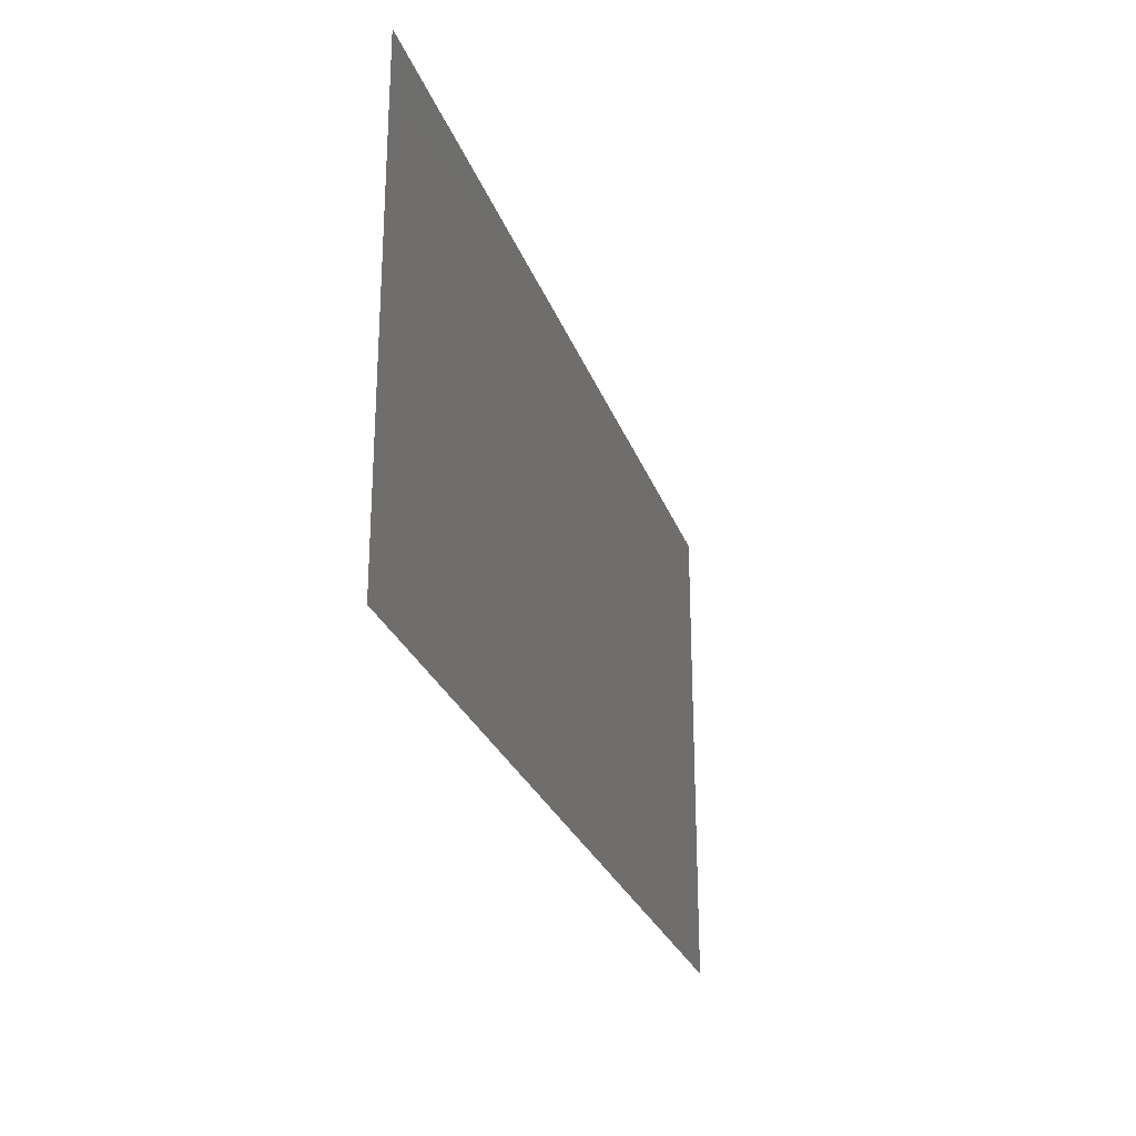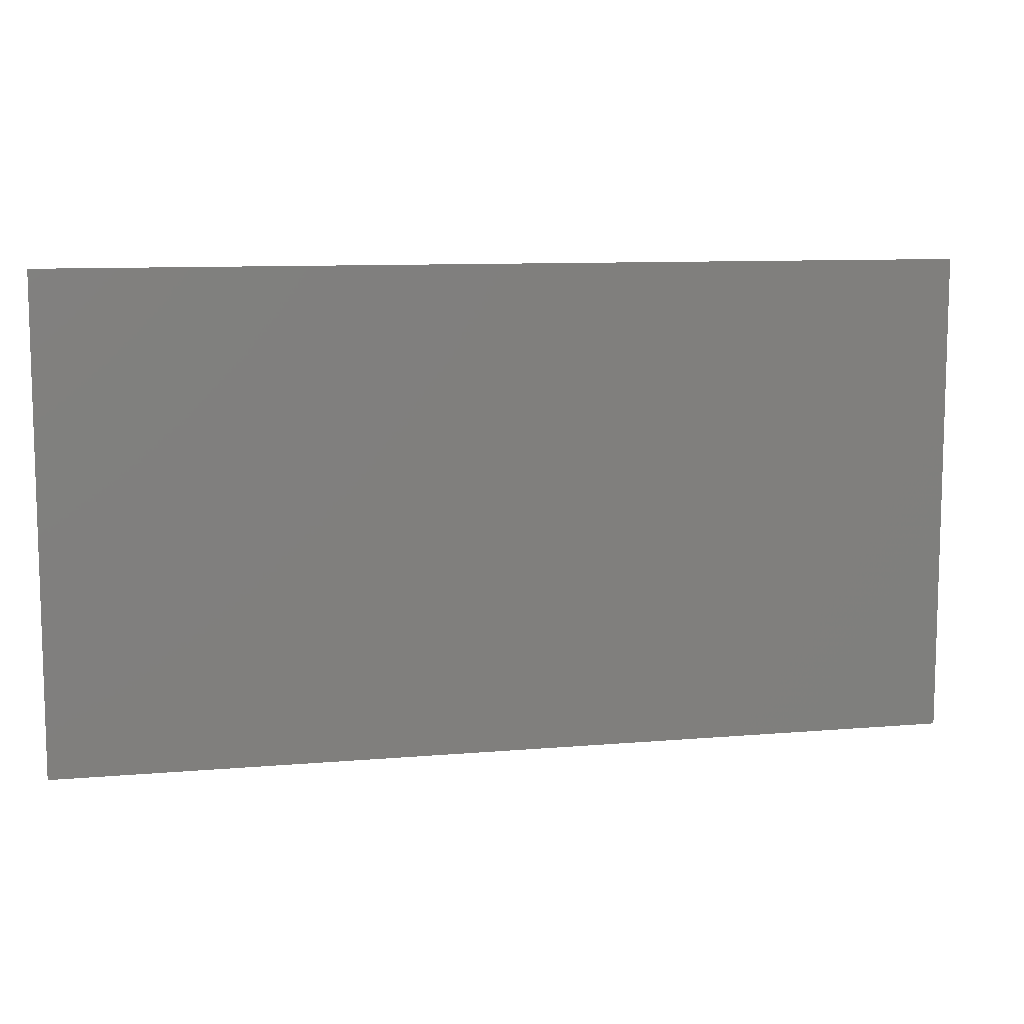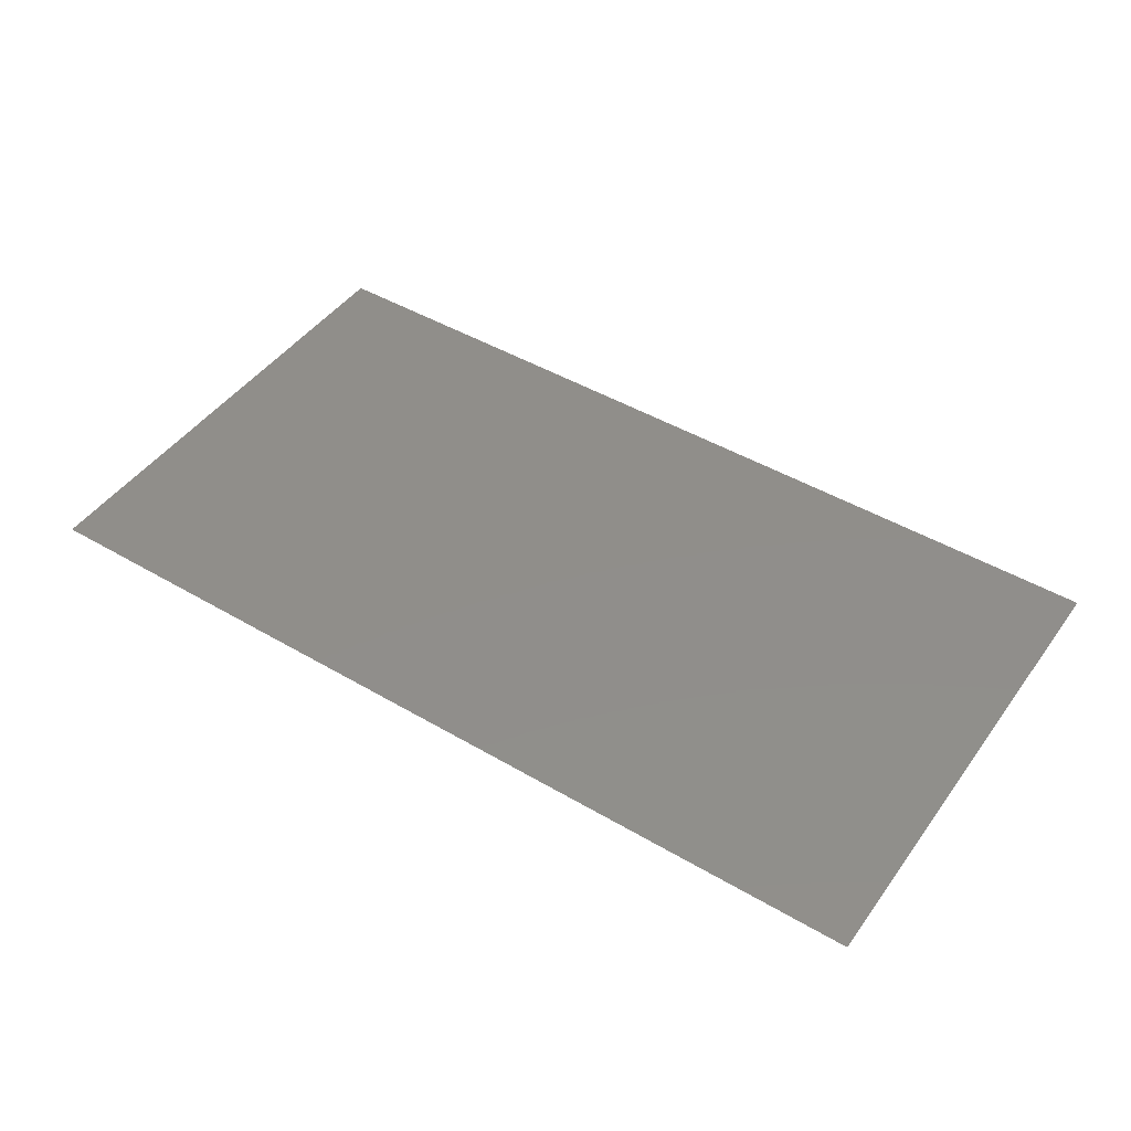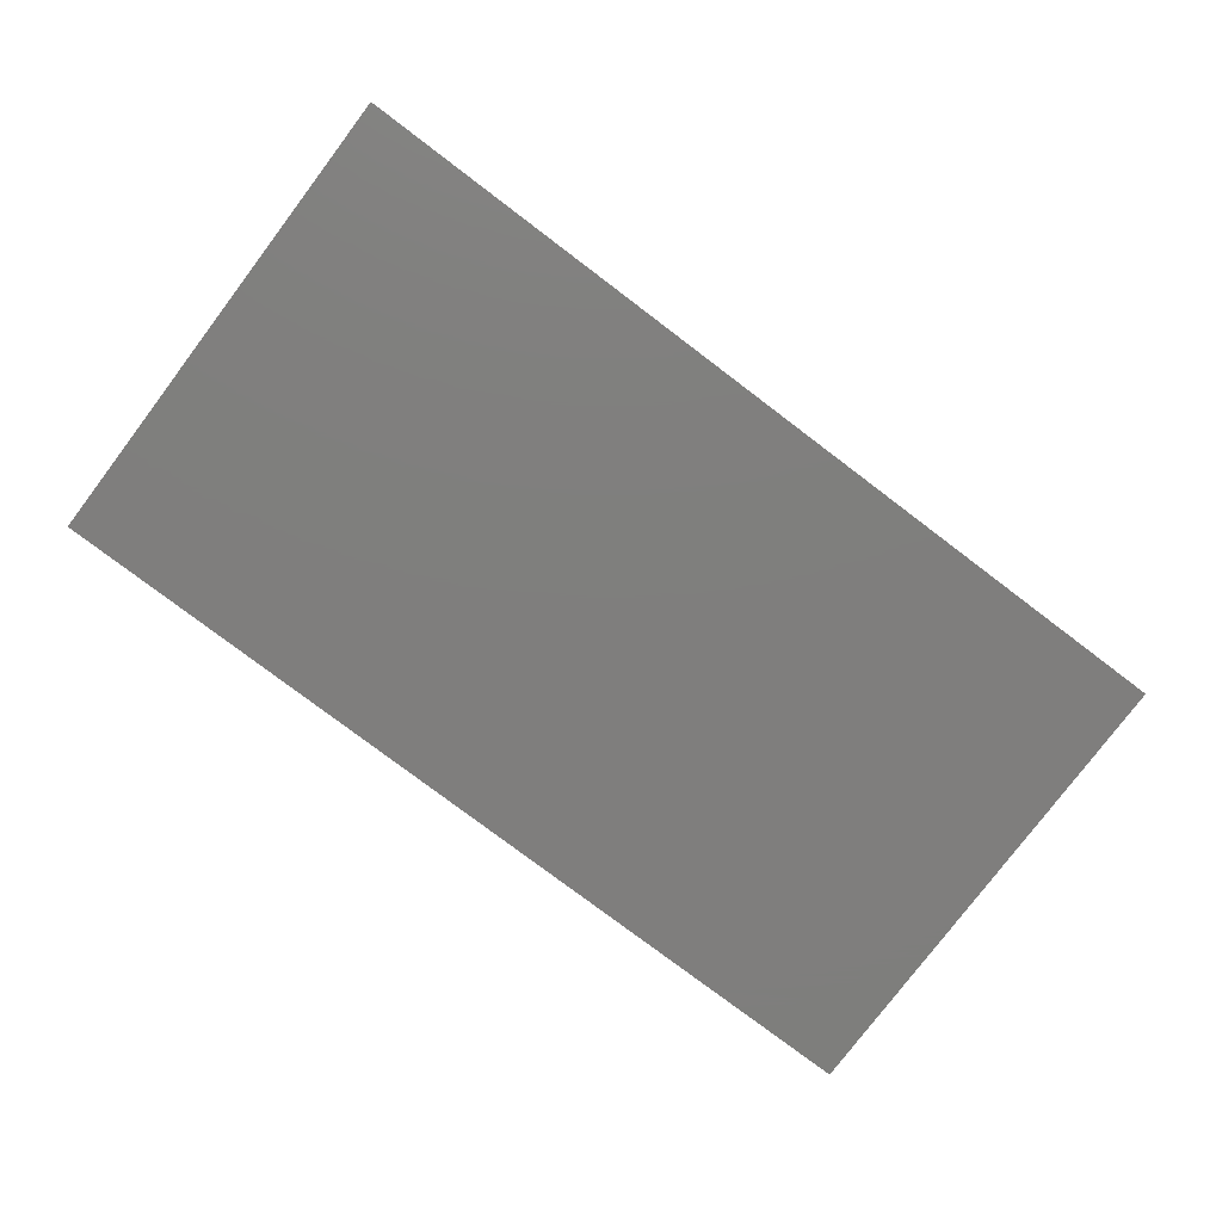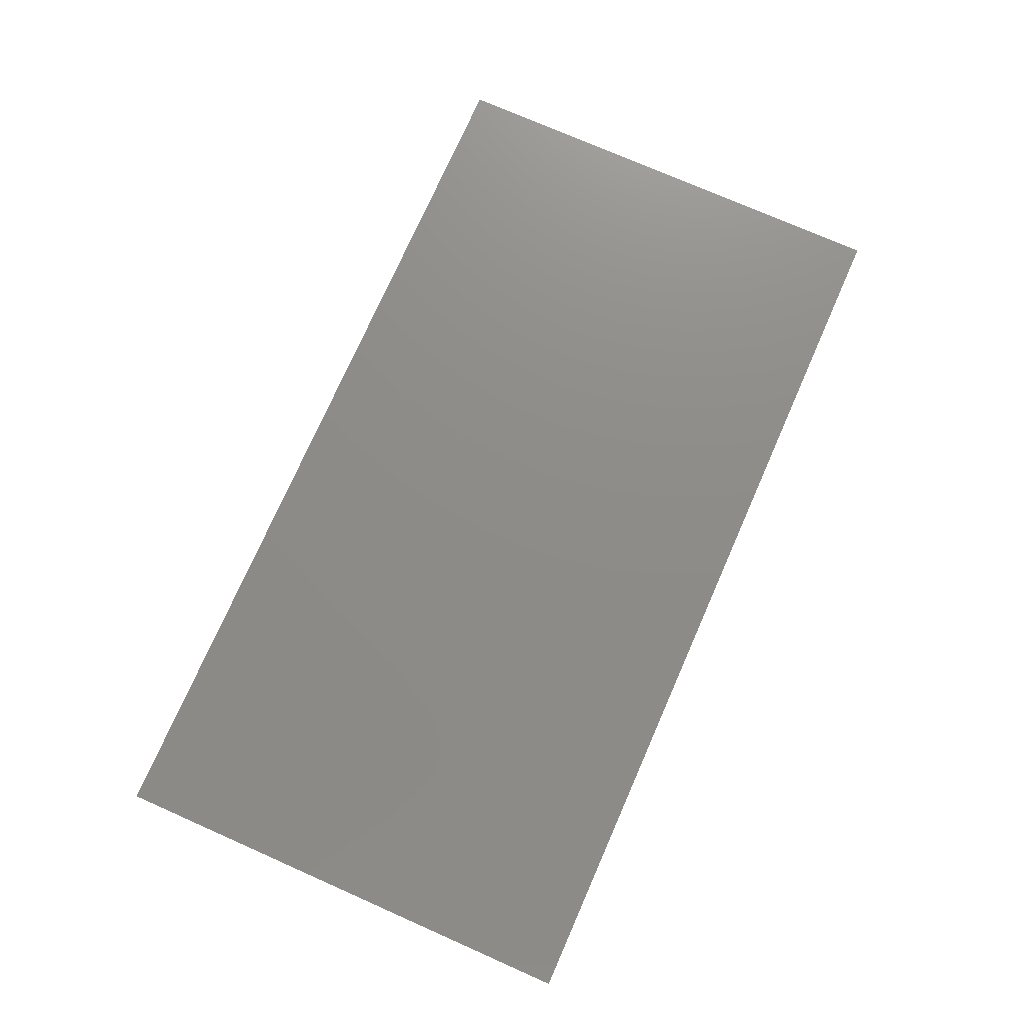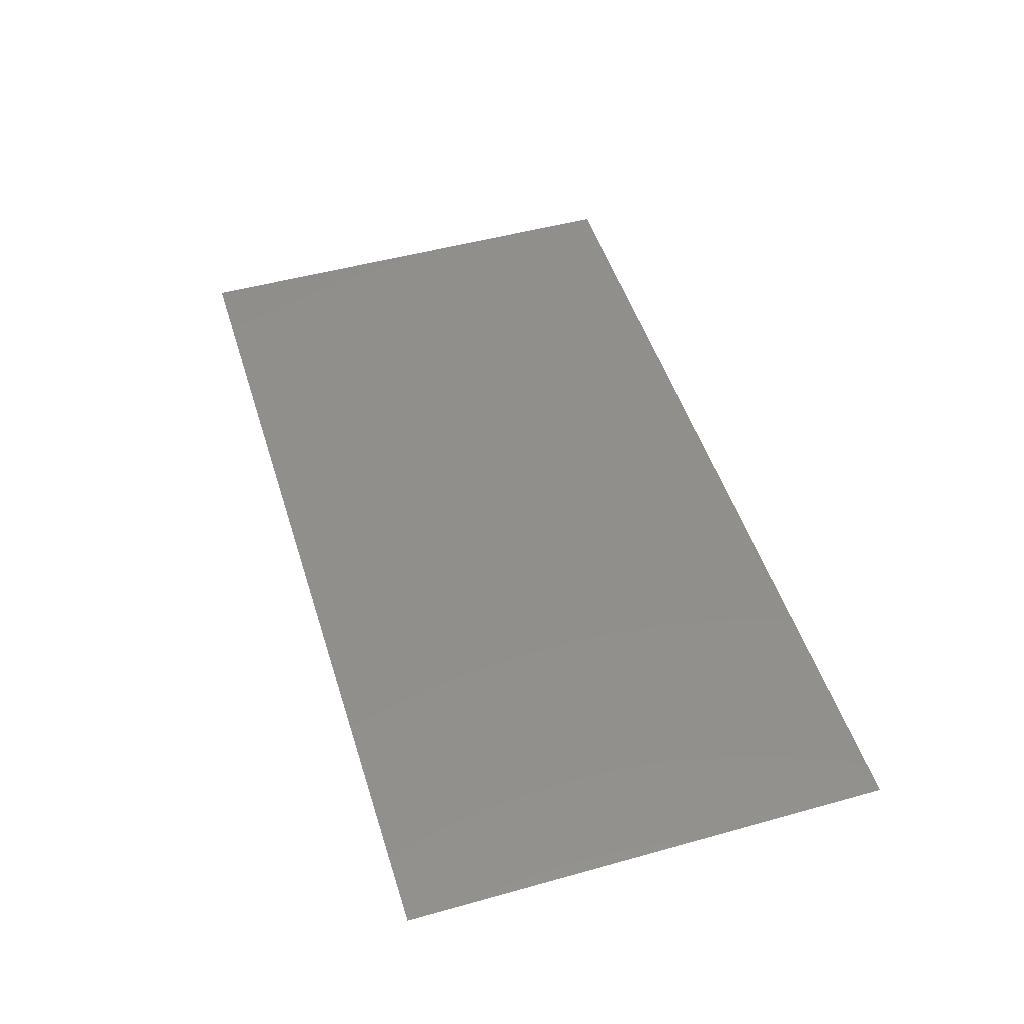
<metadata>
{"format":"stl","ext":"stl","renderer":"f3d","projection":"perspective","resolution":1024,"background":"white","views":[{"elev":-26.4,"azim":107.1,"up":"+Y"},{"elev":9.7,"azim":167.3,"up":"+Y"},{"elev":46.1,"azim":-146.1,"up":"+Z"},{"elev":-78.5,"azim":-37.1,"up":"+Z"},{"elev":74.9,"azim":113.8,"up":"+Z"},{"elev":49.5,"azim":-107.1,"up":"+Z"}]}
</metadata>
<code>
# stl→obj: 4 verts, 2 faces
v 1.895 0.567 4.22
v 1.395 0.567 4.22
v 1.895 0.3 4.22
v 1.395 0.3 4.22
f 1 2 3
f 3 2 4

</code>
